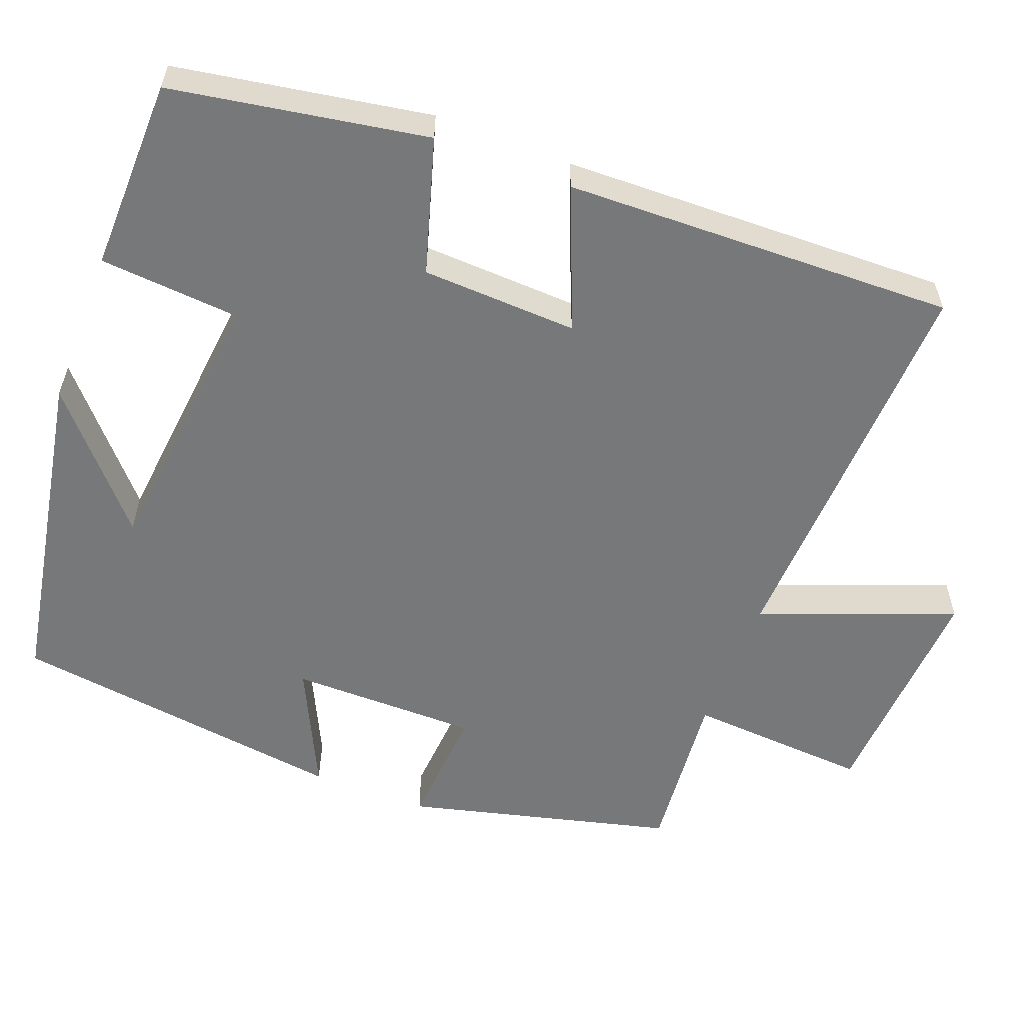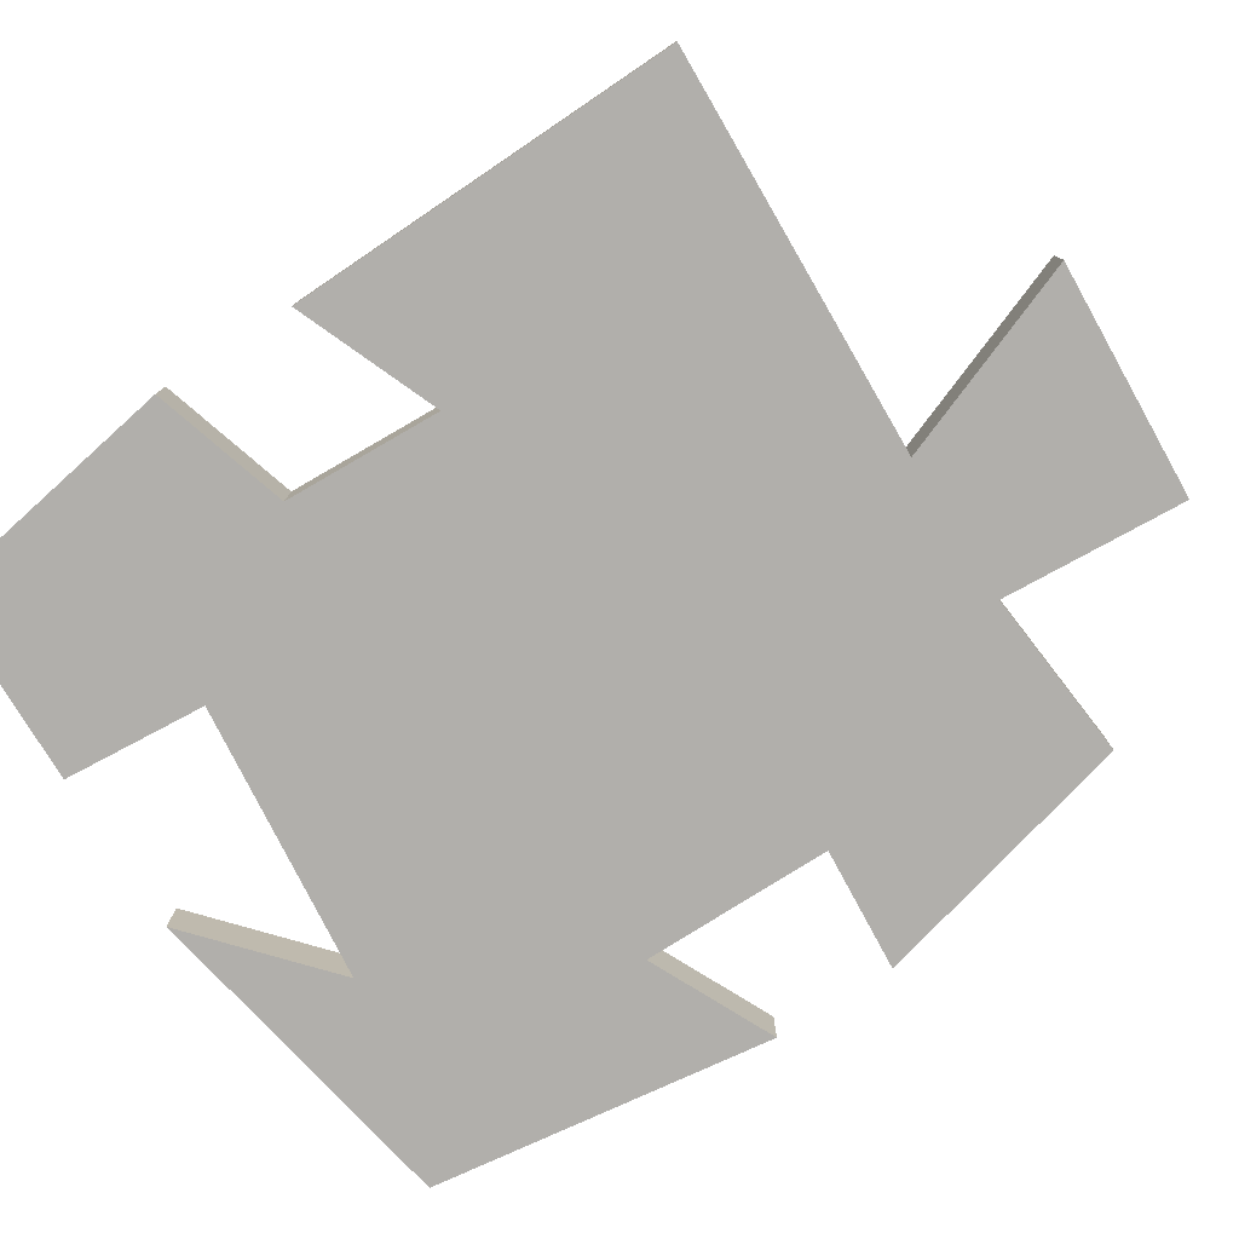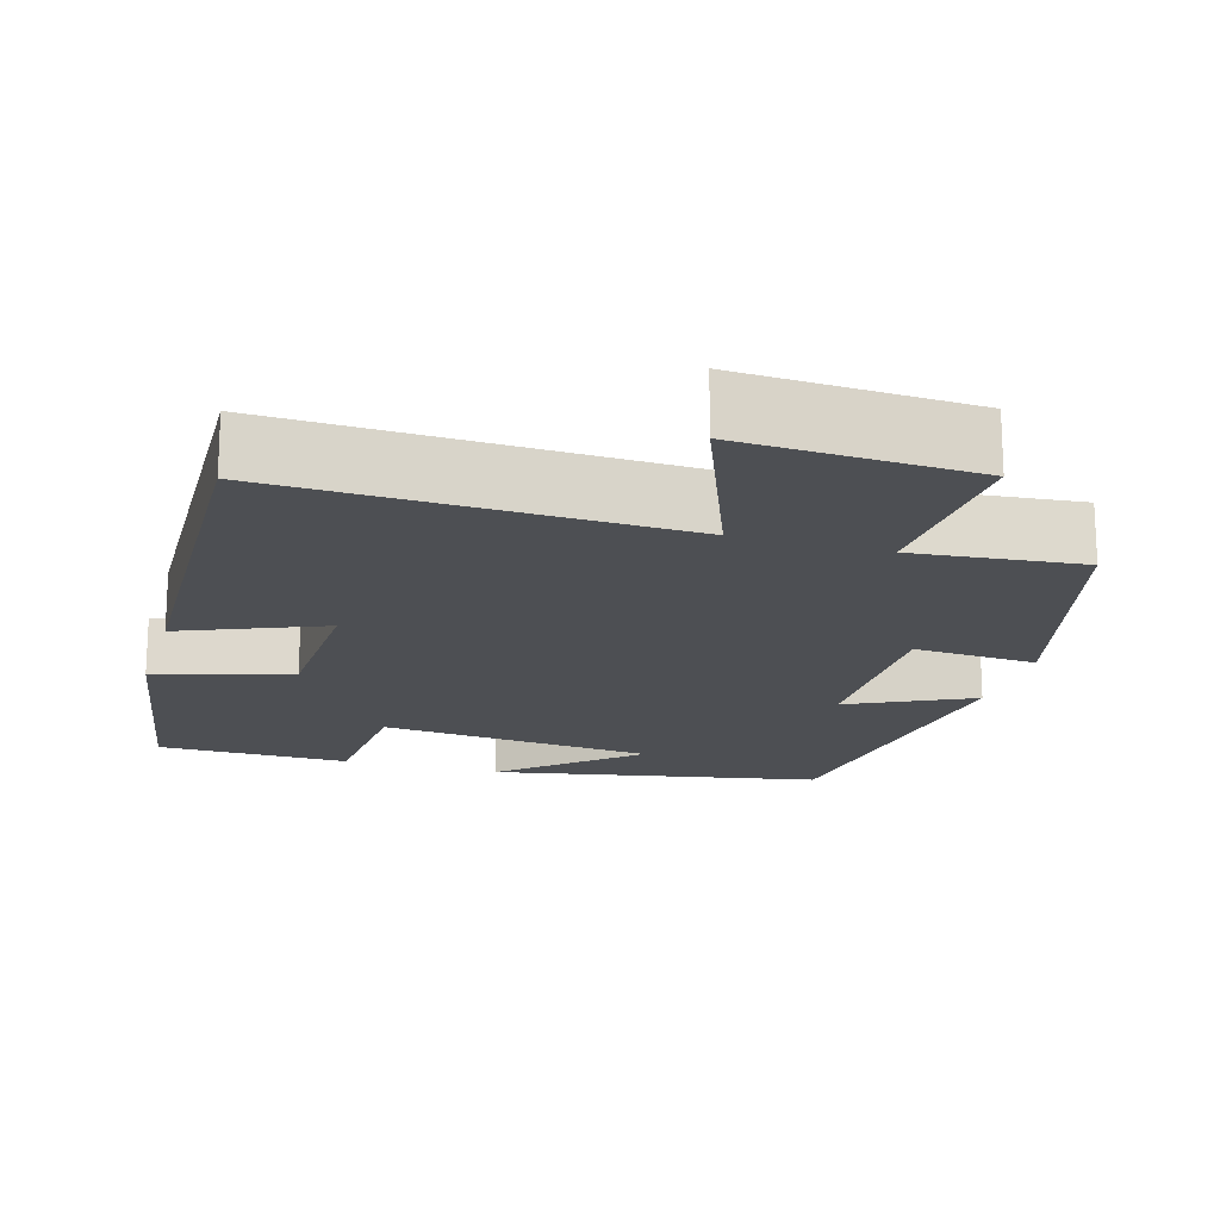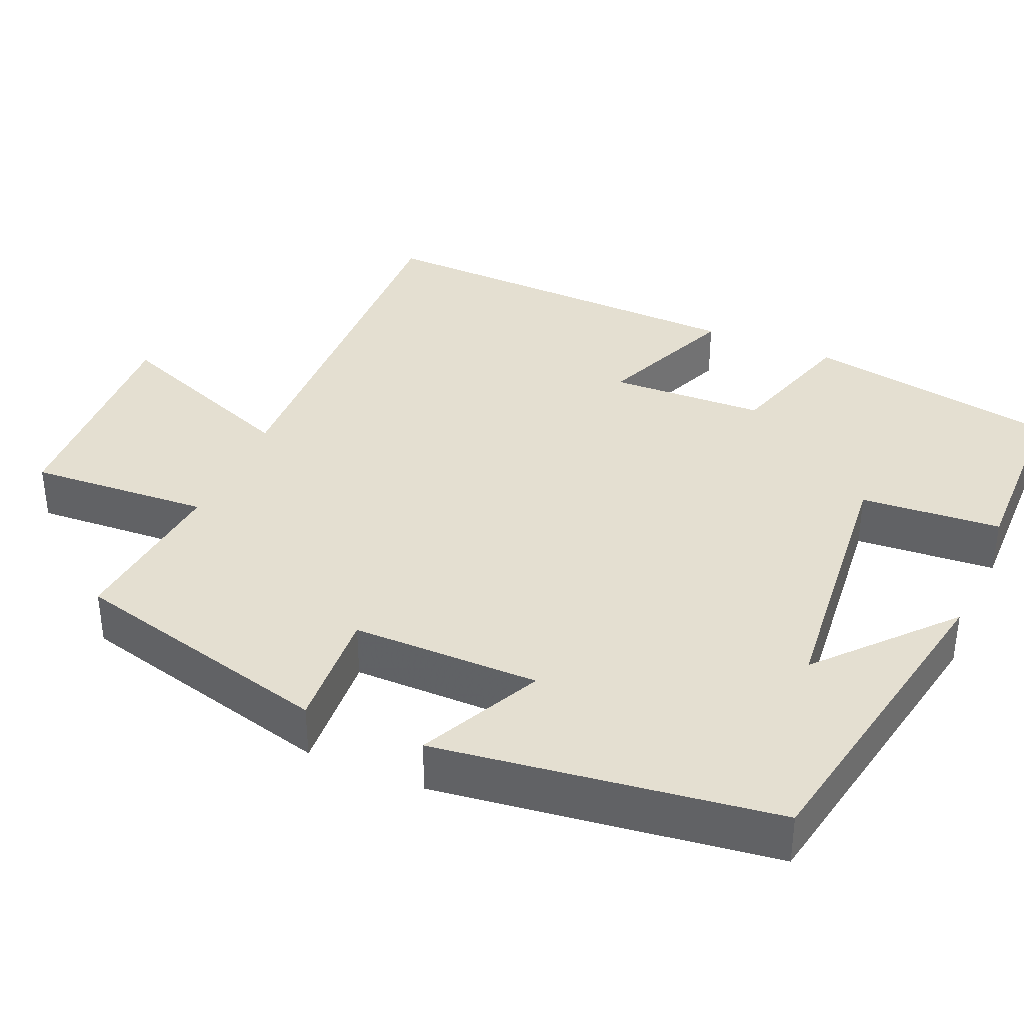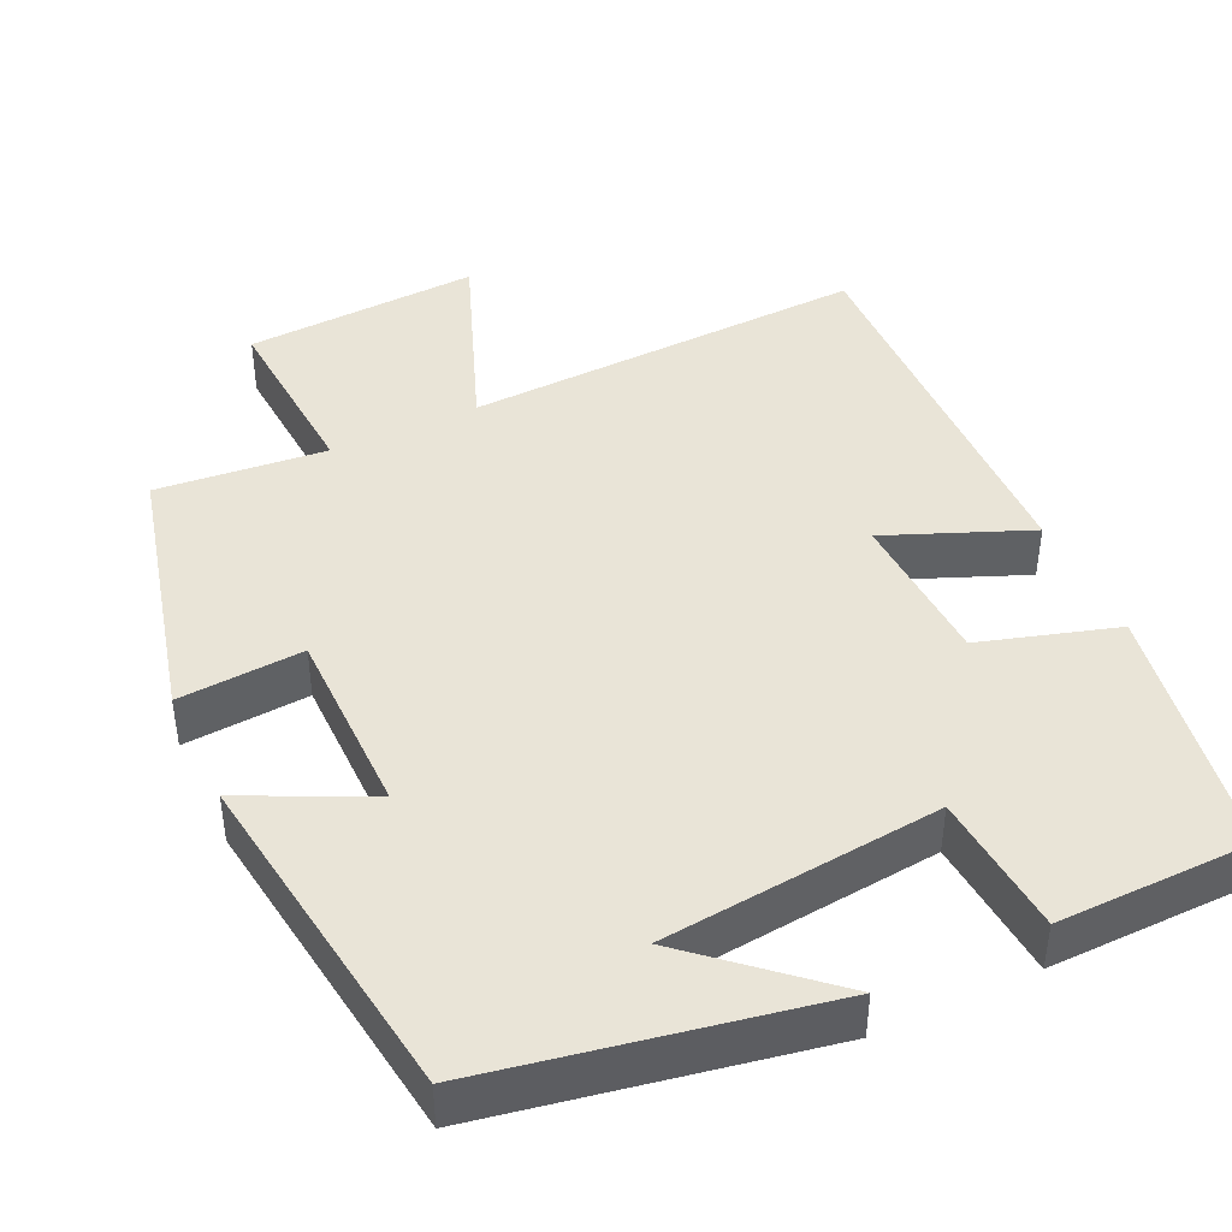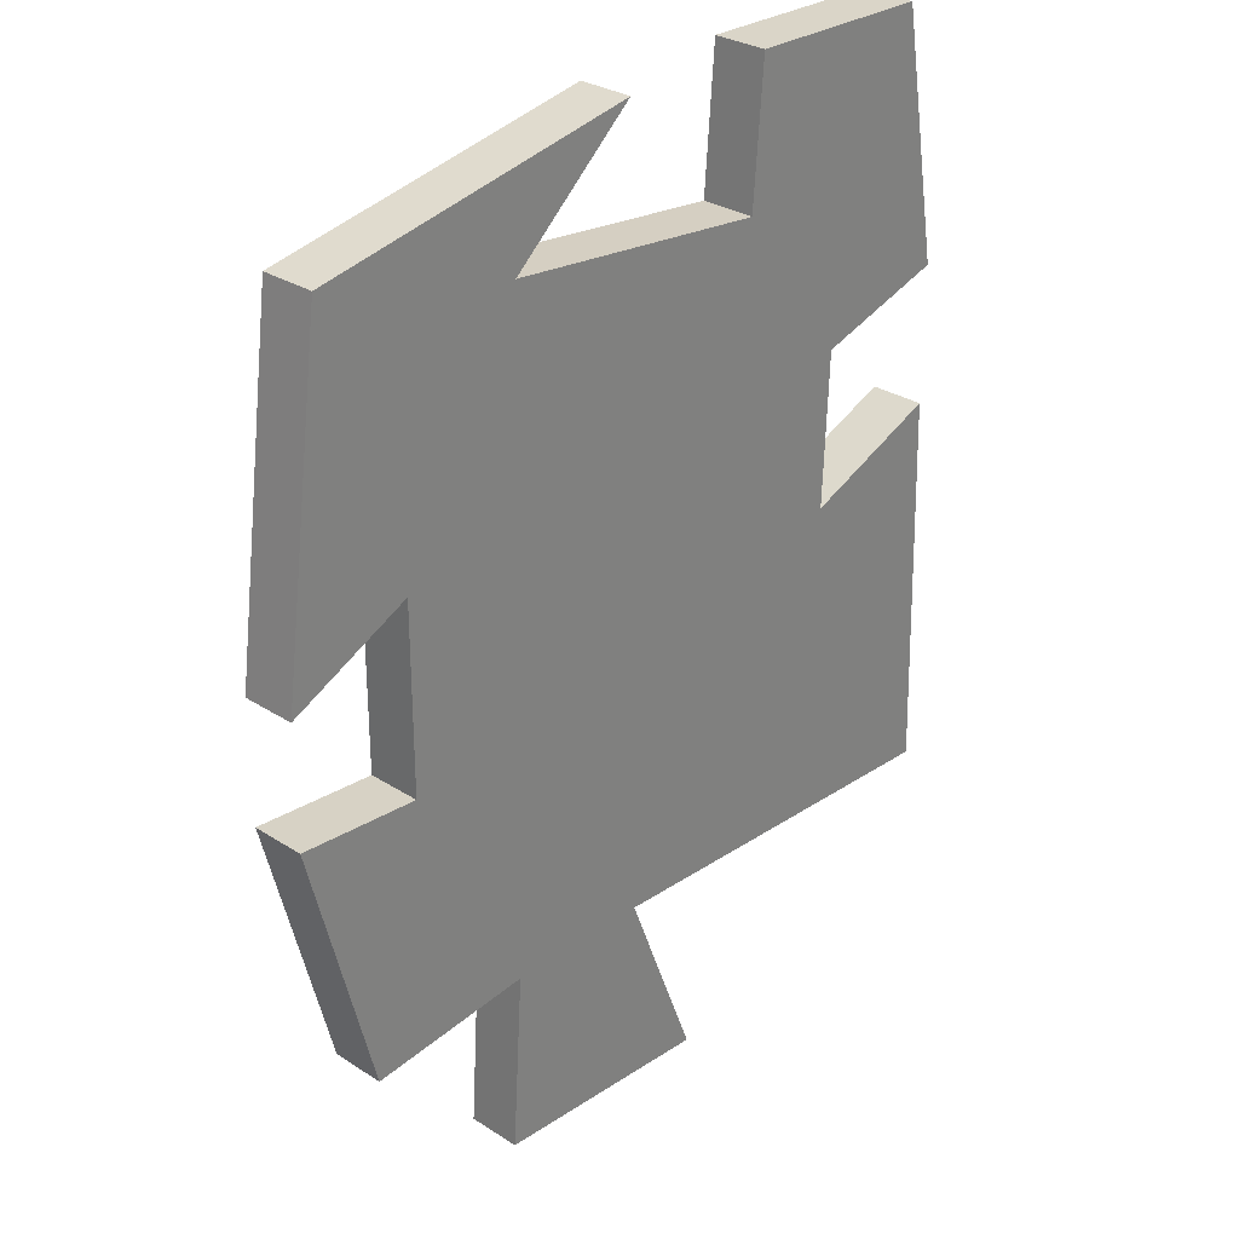
<metadata>
{"format":"obj","ext":"obj","renderer":"f3d","projection":"perspective","resolution":1024,"background":"white","views":[{"elev":-57.4,"azim":68.9,"up":"+Y"},{"elev":-78.2,"azim":122.3,"up":"+Y"},{"elev":-17.9,"azim":163.8,"up":"+Y"},{"elev":36.7,"azim":-66.5,"up":"+Y"},{"elev":43.1,"azim":-25.2,"up":"+Y"},{"elev":29.6,"azim":-46.6,"up":"+Z"}]}
</metadata>
<code>
v 0.515 0.07 -0.52
v -0.004 0.07 -0.5
v 0.093 0.07 -0.752
v -0.209 0.07 -0.736
v -0.194 0.07 -0.5
v -0.412 0.07 -0.521
v -0.5 0.07 -0.176
v -0.34 0.07 -0.187
v -0.34 0.07 0.057
v -0.5 0.07 -0.02
v -0.441 0.07 0.42
v -0.013 0.07 0.5
v -0.179 0.07 0.353
v 0.179 0.07 0.317
v 0.193 0.07 0.5
v 0.443 0.07 0.496
v 0.5 0.07 0.166
v 0.325 0.07 0.113
v 0.317 0.07 -0.089
v 0.5 0.07 -0.014
v 0.515 0 -0.52
v -0.004 0 -0.5
v 0.093 0 -0.752
v -0.209 0 -0.736
v -0.194 0 -0.5
v -0.412 0 -0.521
v -0.5 0 -0.176
v -0.34 0 -0.187
v -0.34 0 0.057
v -0.5 0 -0.02
v -0.441 0 0.42
v -0.013 0 0.5
v -0.179 0 0.353
v 0.179 0 0.317
v 0.193 0 0.5
v 0.443 0 0.496
v 0.5 0 0.166
v 0.325 0 0.113
v 0.317 0 -0.089
v 0.5 0 -0.014
f 19 20 1 2
f 18 19 2
f 15 16 17 18
f 14 15 18
f 13 14 18 2
f 11 12 13
f 9 10 11 13
f 8 9 13 2
f 5 6 7 8
f 5 8 2 3
f 3 4 5
f 22 21 40 39
f 22 39 38
f 38 37 36 35
f 38 35 34
f 22 38 34 33
f 33 32 31
f 33 31 30 29
f 22 33 29 28
f 28 27 26 25
f 23 22 28 25
f 25 24 23
f 1 21 22 2
f 2 22 23 3
f 3 23 24 4
f 4 24 25 5
f 5 25 26 6
f 6 26 27 7
f 7 27 28 8
f 8 28 29 9
f 9 29 30 10
f 10 30 31 11
f 11 31 32 12
f 12 32 33 13
f 13 33 34 14
f 14 34 35 15
f 15 35 36 16
f 16 36 37 17
f 17 37 38 18
f 18 38 39 19
f 19 39 40 20
f 20 40 21 1

</code>
